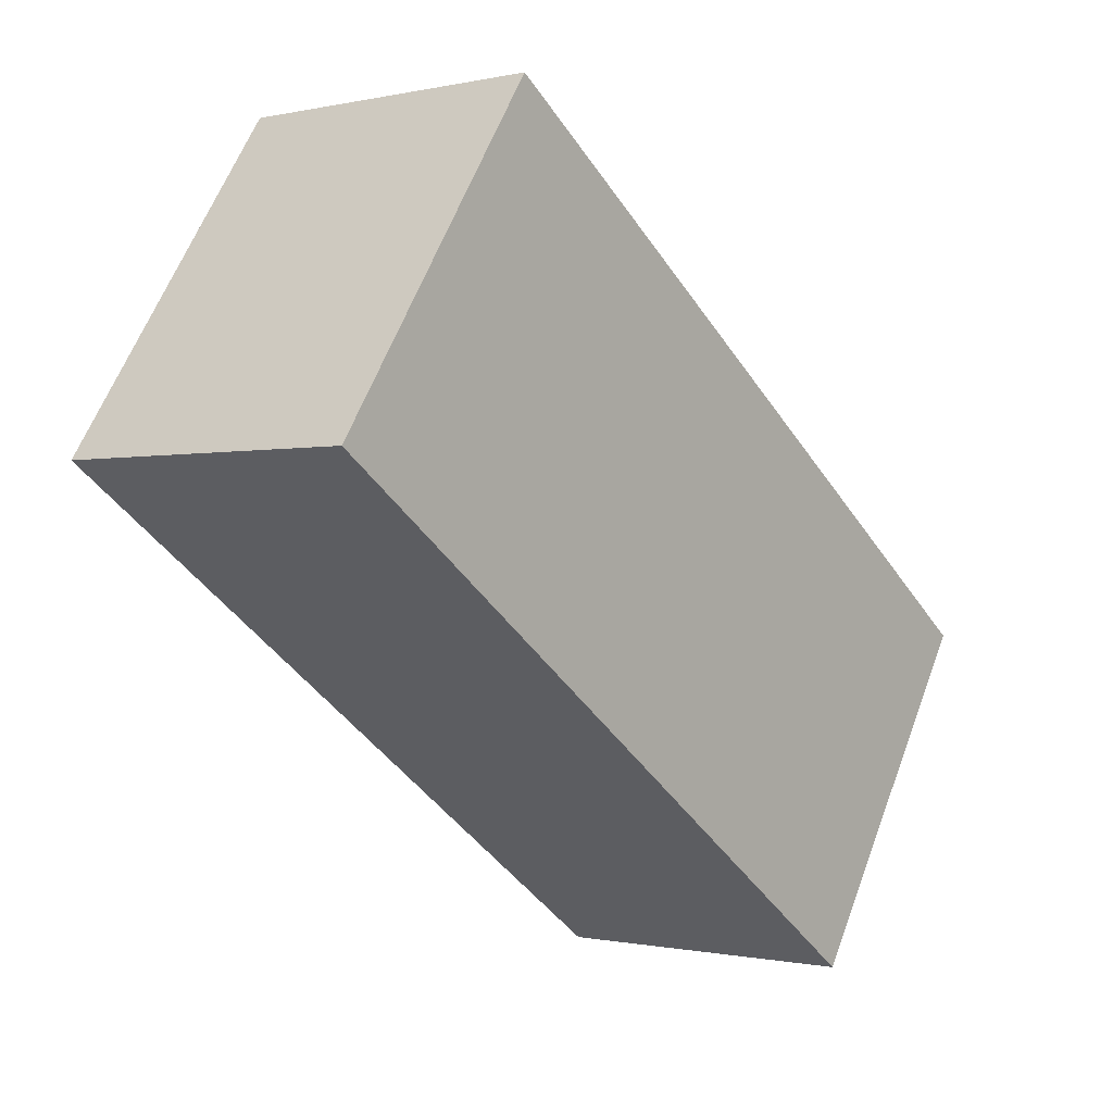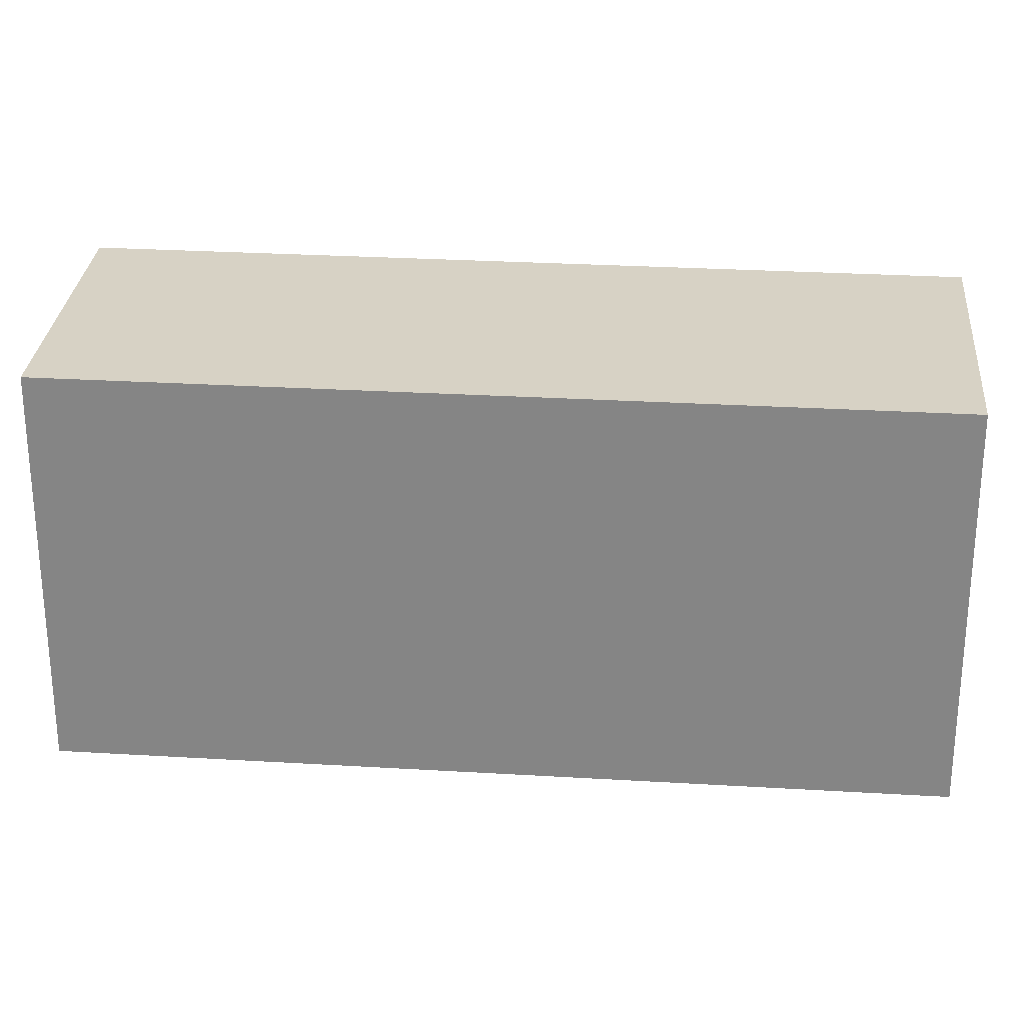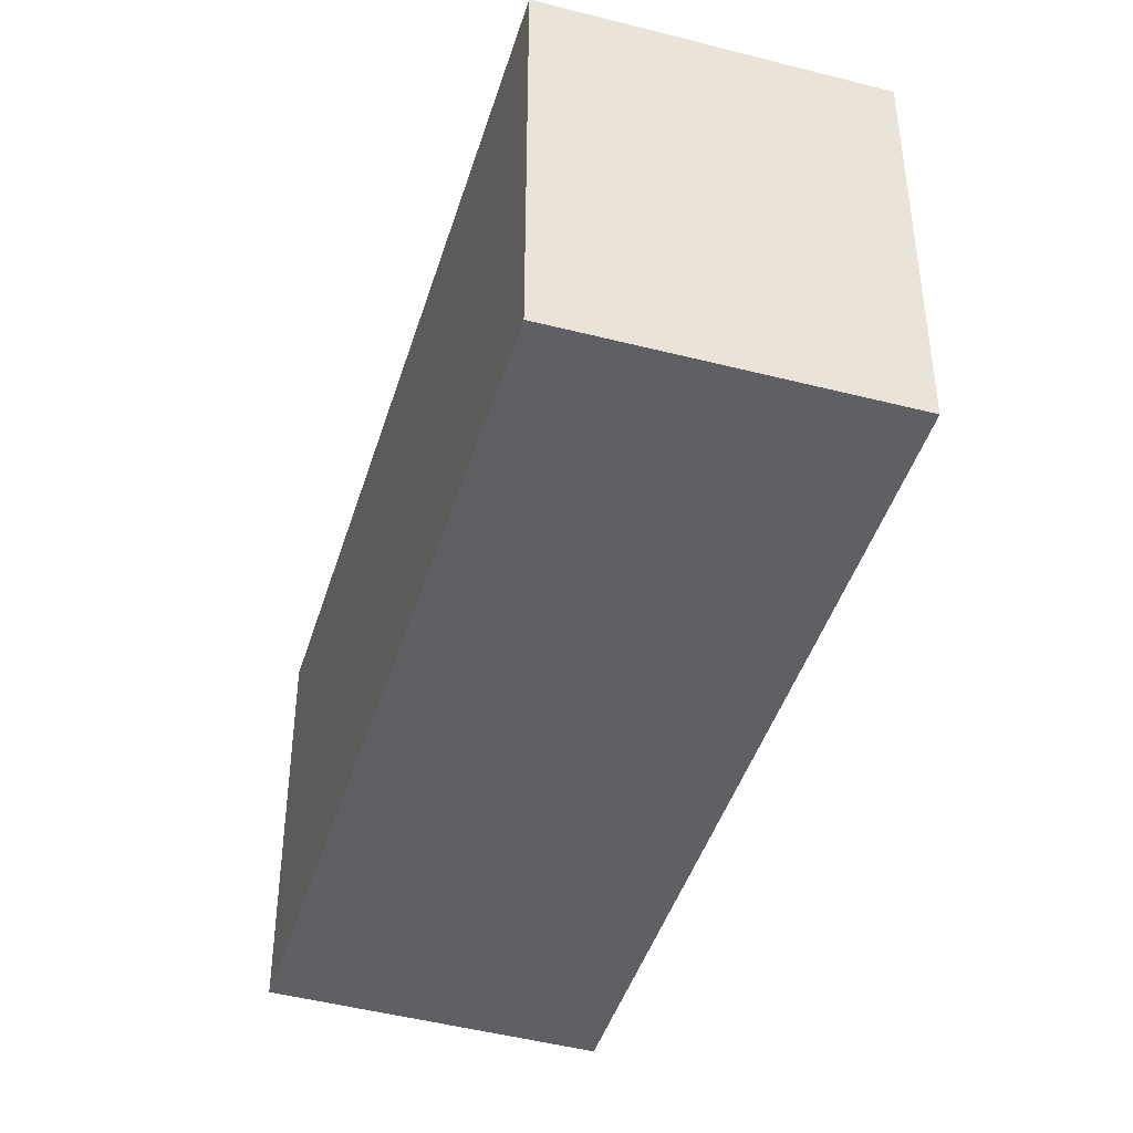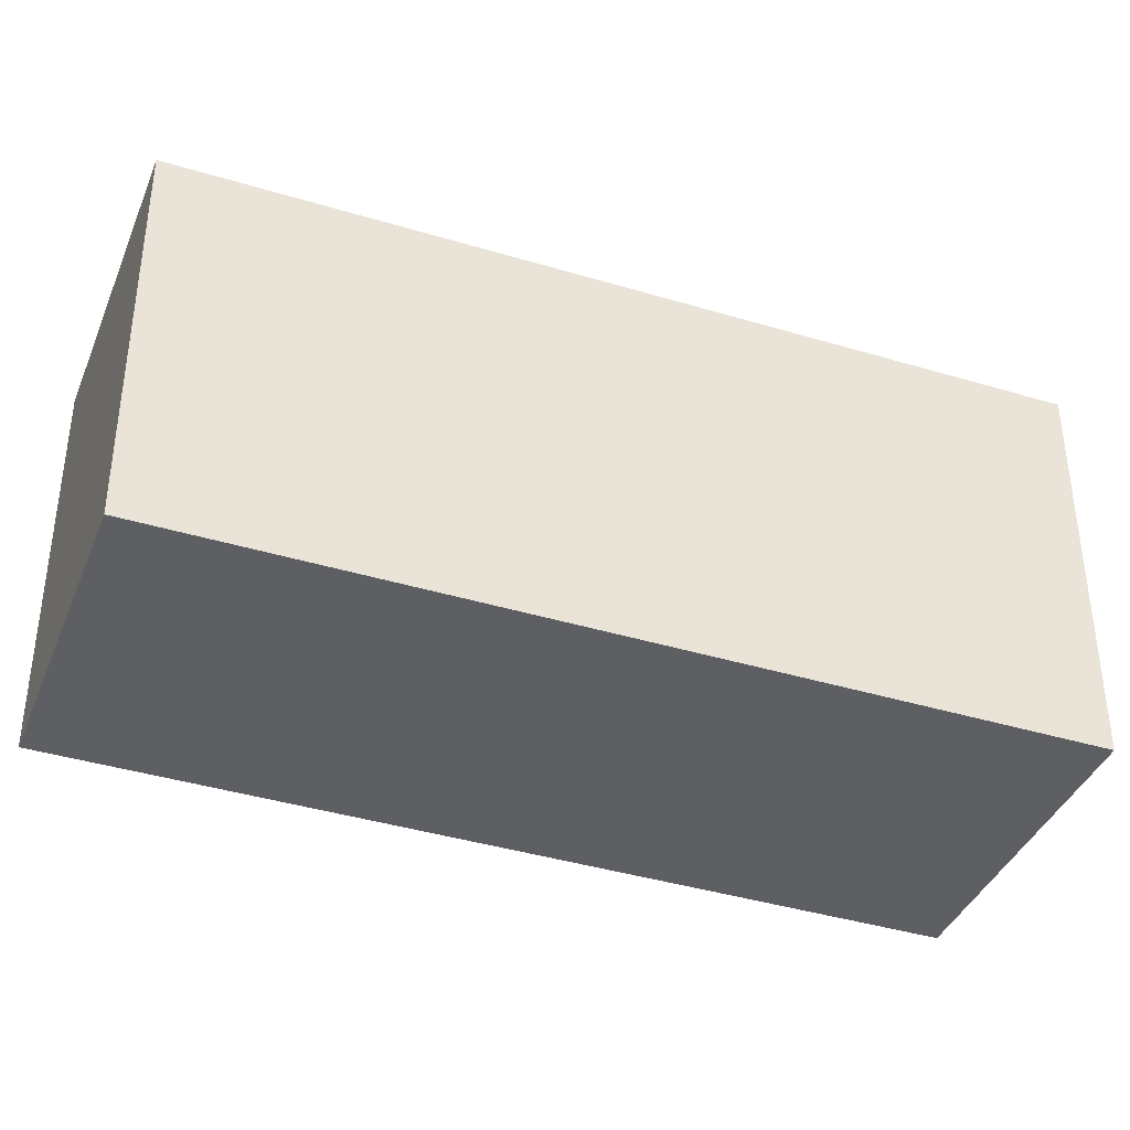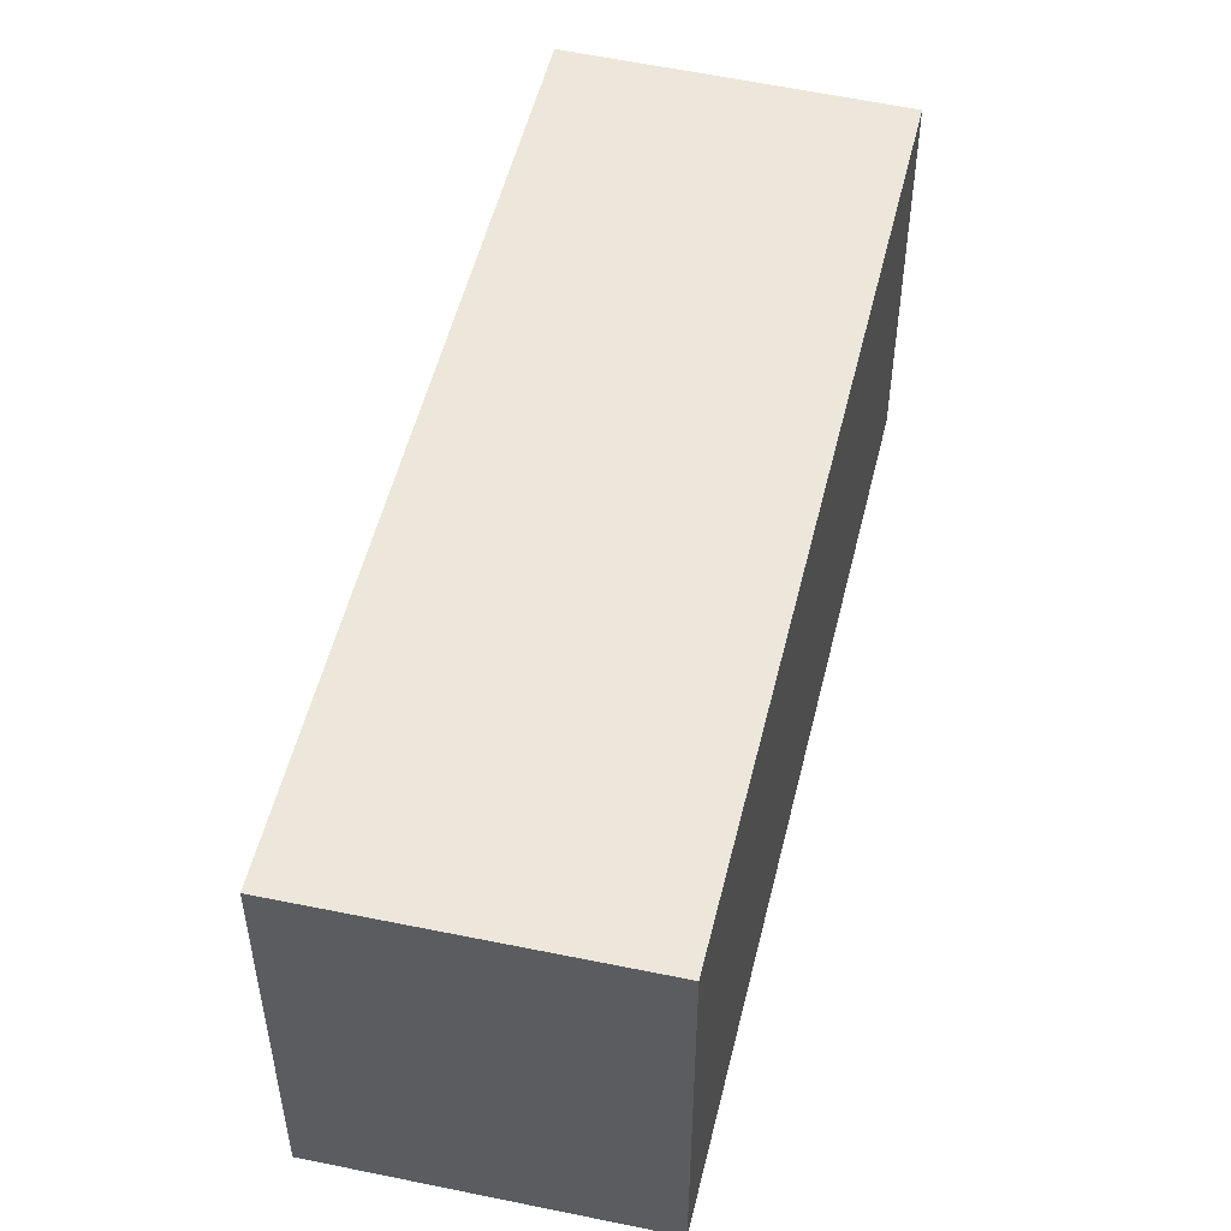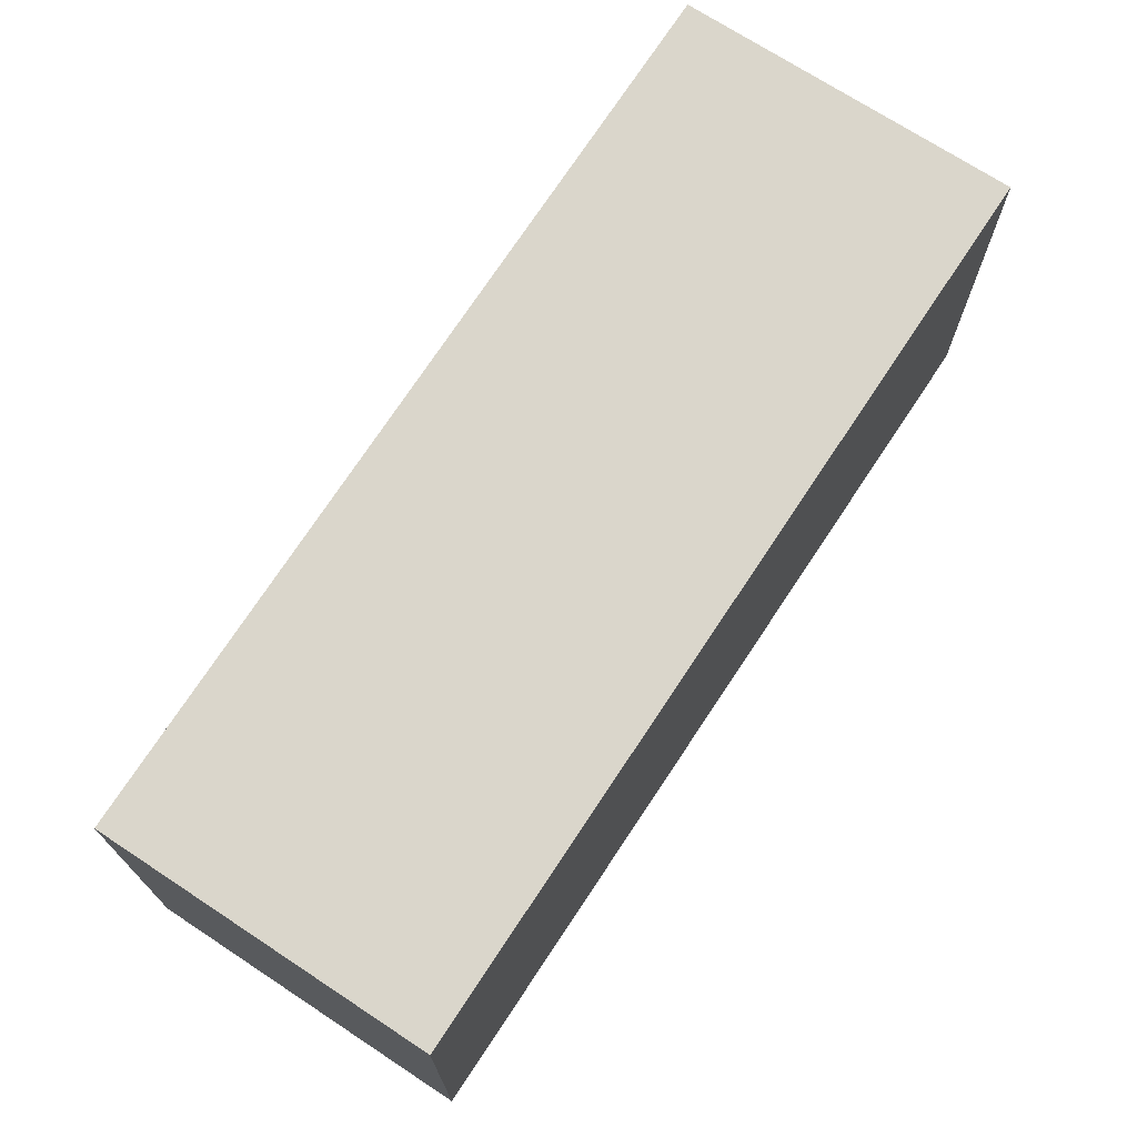
<metadata>
{"format":"obj","ext":"obj","renderer":"f3d","projection":"perspective","resolution":1024,"background":"white","views":[{"elev":60.8,"azim":20.5,"up":"+Z"},{"elev":27.6,"azim":-117.9,"up":"+Y"},{"elev":-44.1,"azim":-49.9,"up":"+Y"},{"elev":-39.9,"azim":36.3,"up":"+Y"},{"elev":53.2,"azim":160.4,"up":"+Y"},{"elev":73.8,"azim":0.3,"up":"+Y"}]}
</metadata>
<code>
v  3.029 2.056 -3.318
v  3.029 2.056 -1.634
v  3.811 2.056 -2.829
v  2.42 2.056 -3.699
v  0 2.056 1.259e-16
v  1.372 2.056 0.898
v  3.811 1.732e-16 -2.829
v  2.42 2.265e-16 -3.699
v  3.029 2.032e-16 -3.318
v  0 0 0
v  1.372 -5.499e-17 0.898
v  3.029 1.001e-16 -1.634
g defaultobject
f 1 2 3
f 2 1 4
f 2 4 5
f 2 5 6
f 7 1 3
f 1 7 4
f 4 7 8
f 8 7 9
f 8 5 4
f 5 8 10
f 10 6 5
f 6 10 11
f 2 7 3
f 7 2 12
f 12 2 6
f 12 6 11
f 12 9 7
f 9 12 8
f 8 12 10
f 10 12 11

</code>
